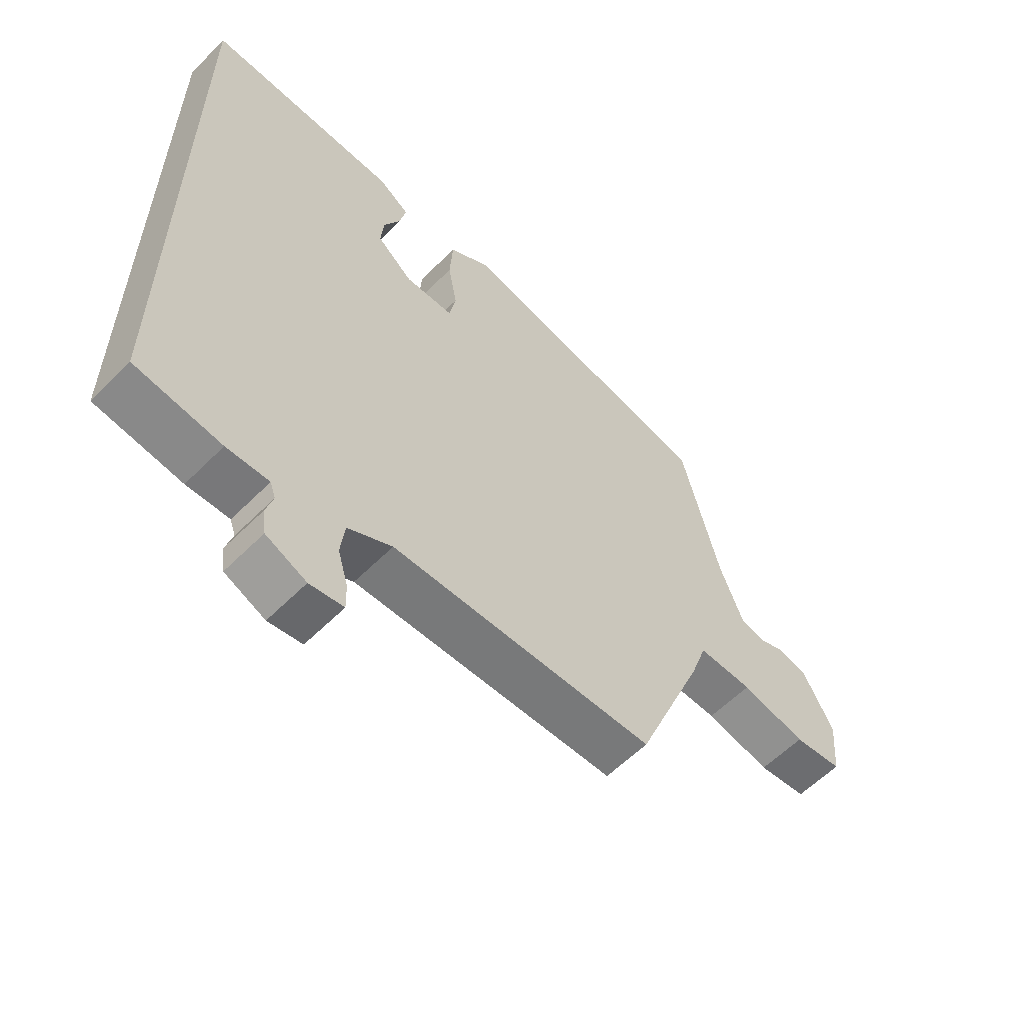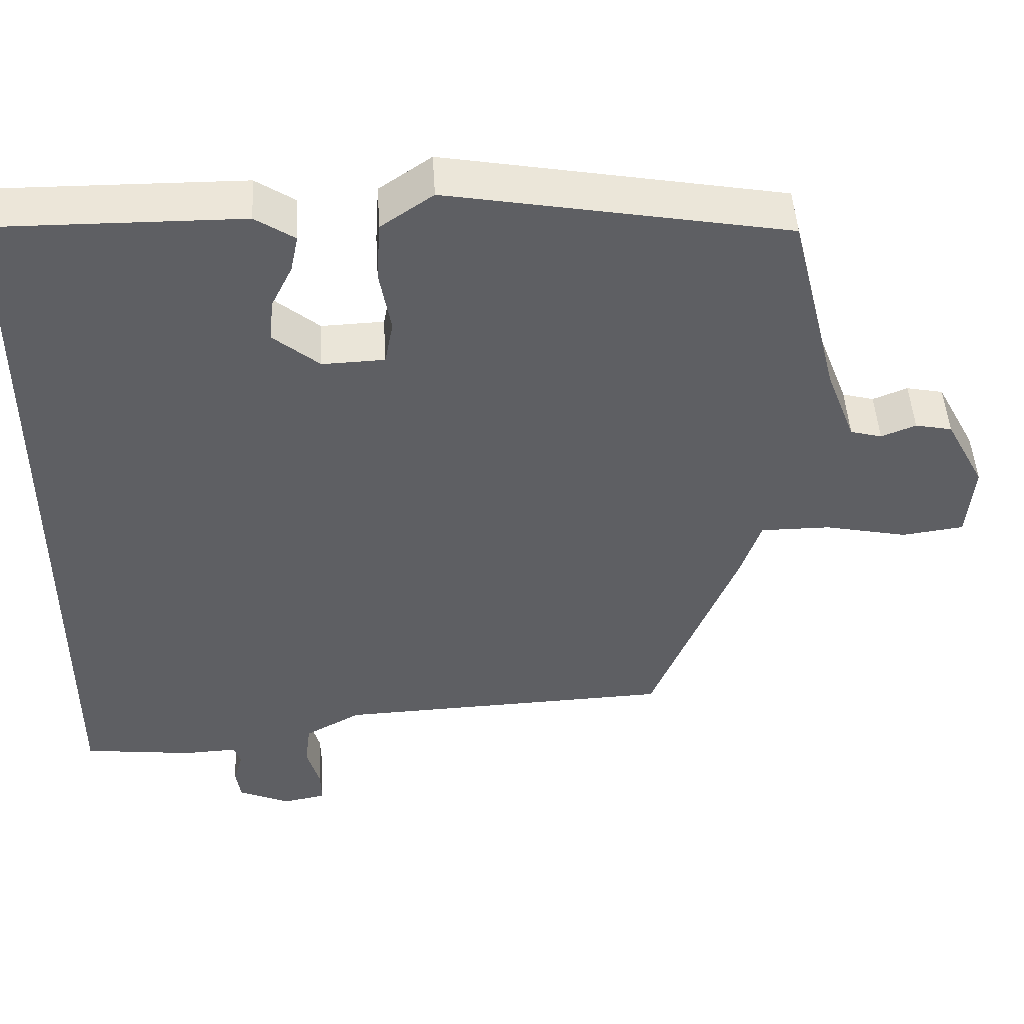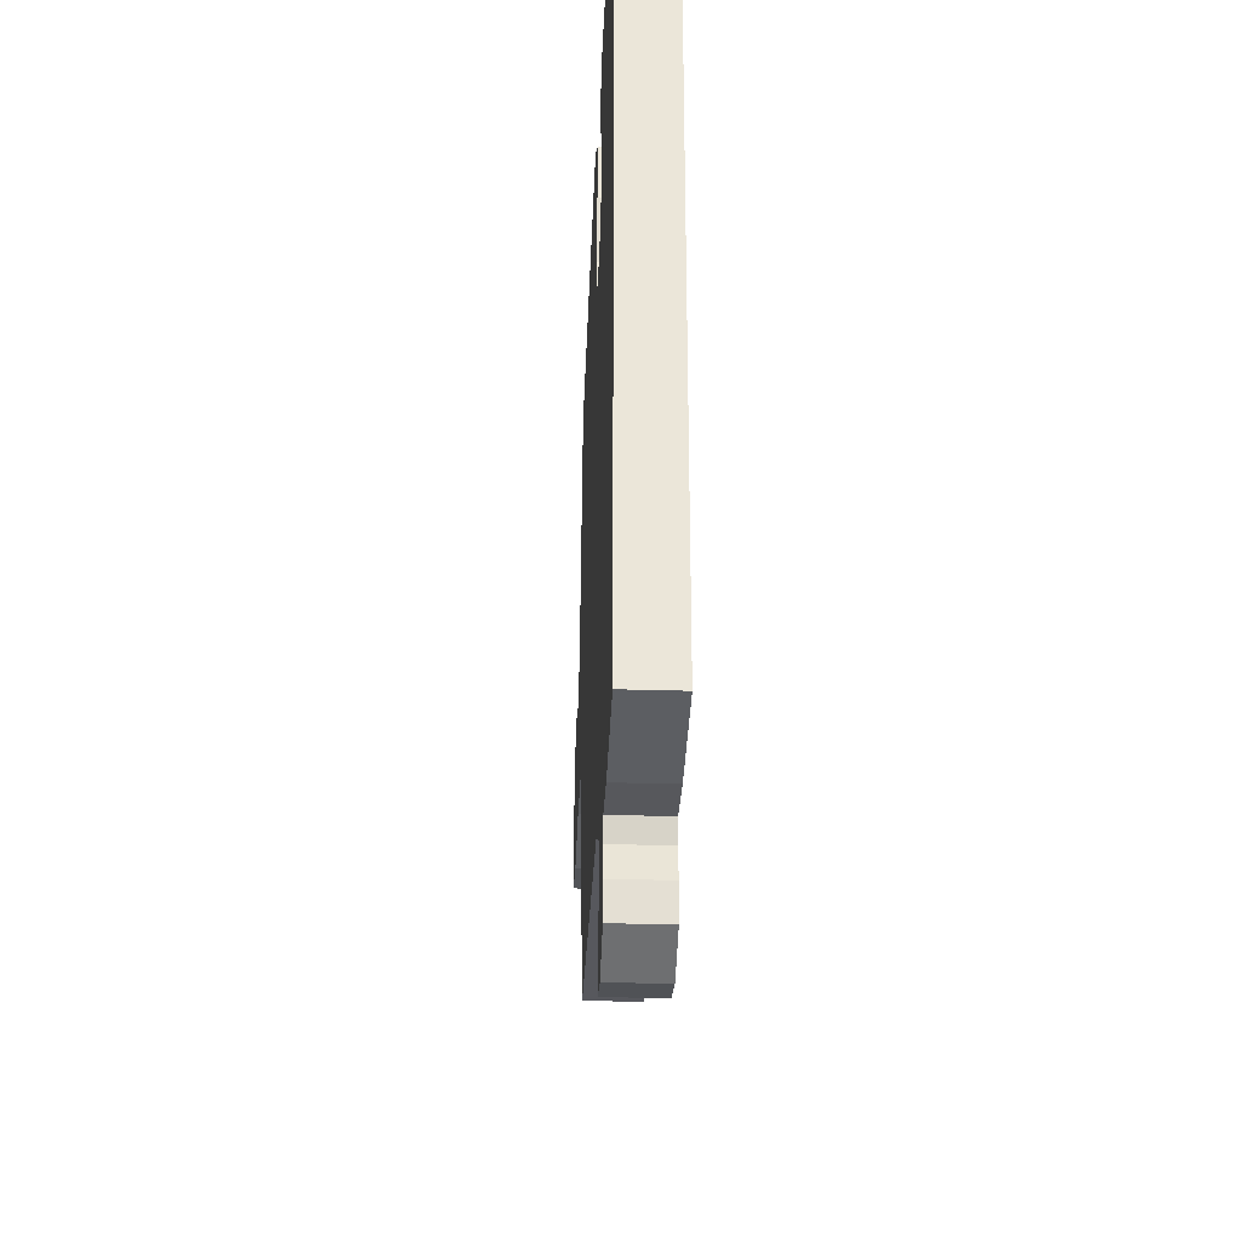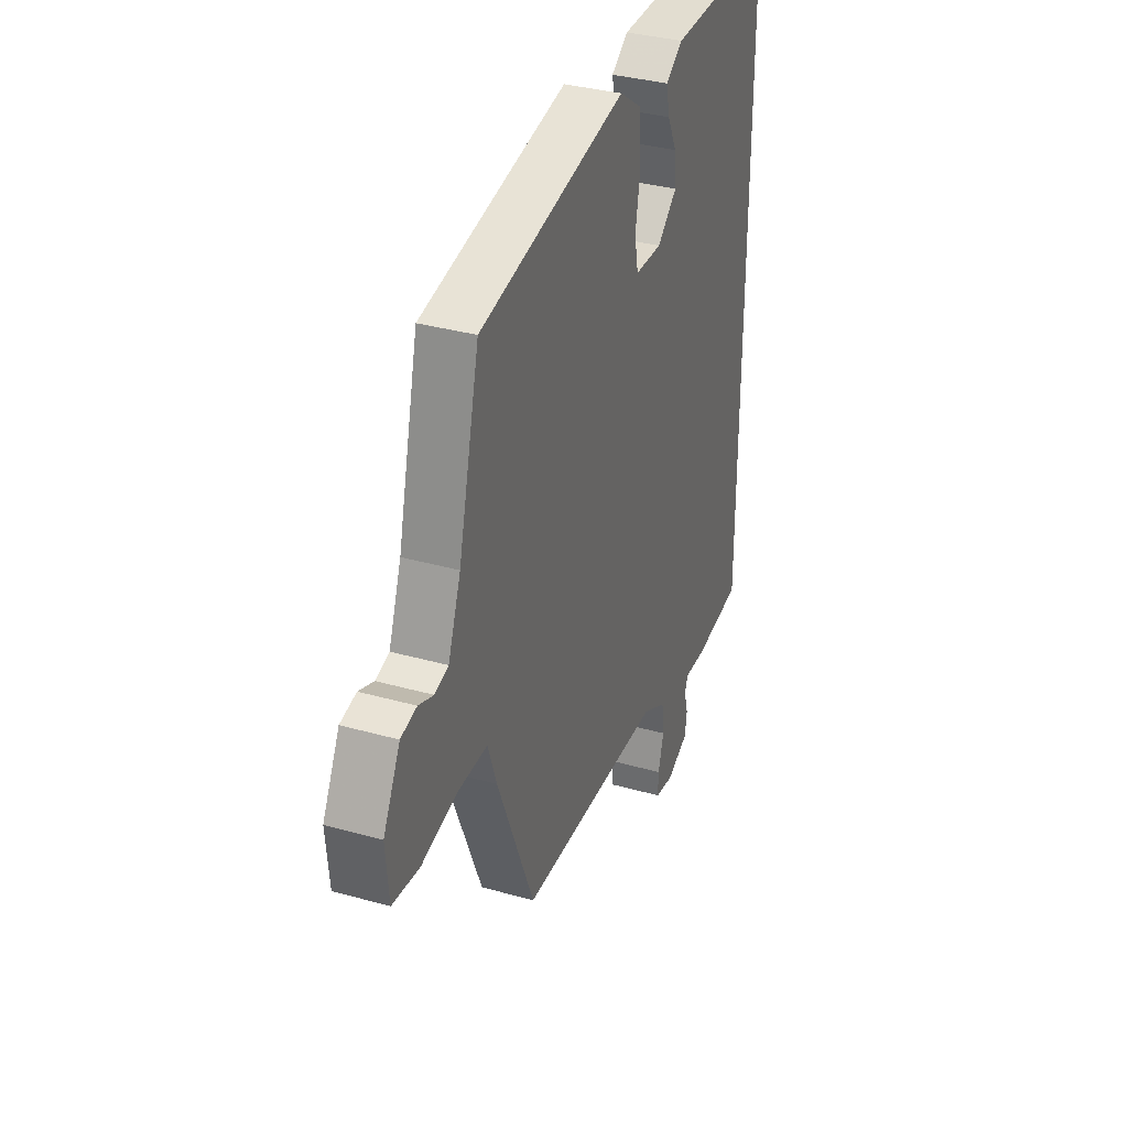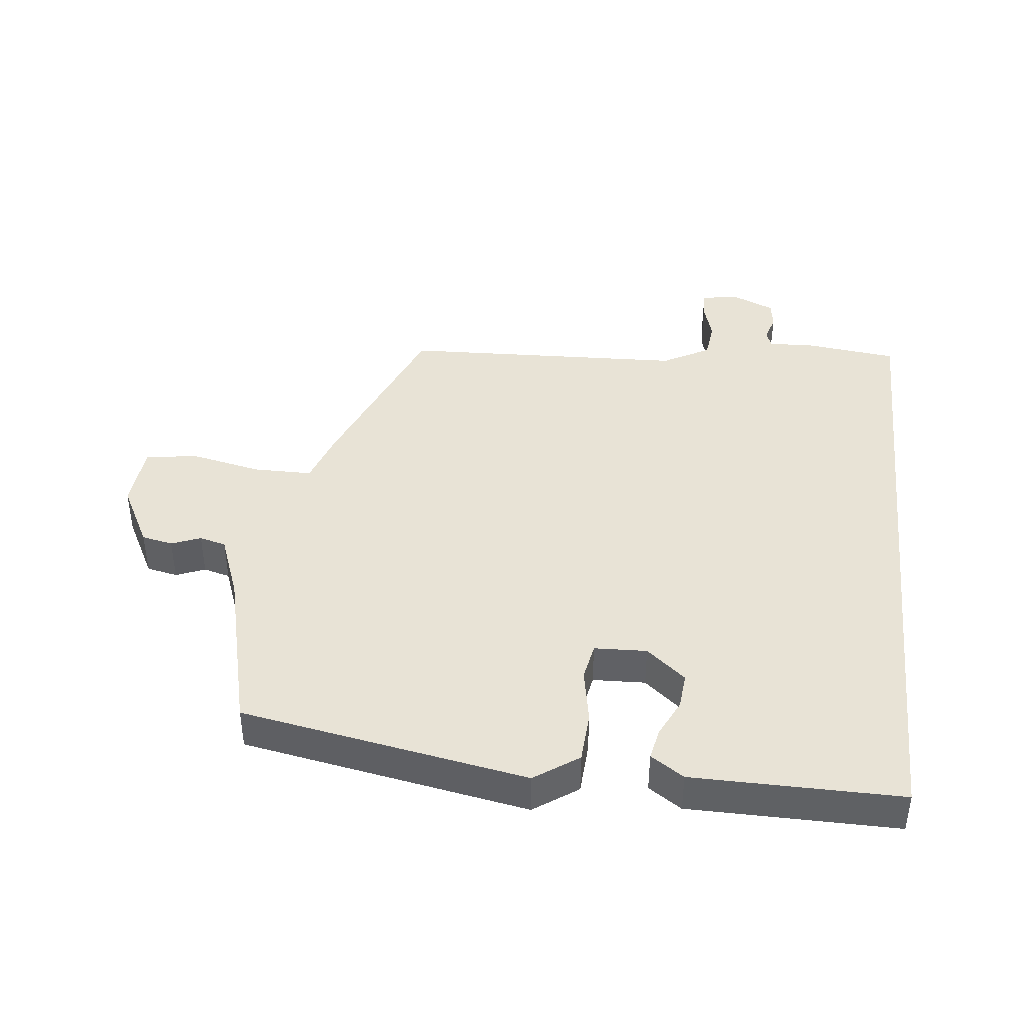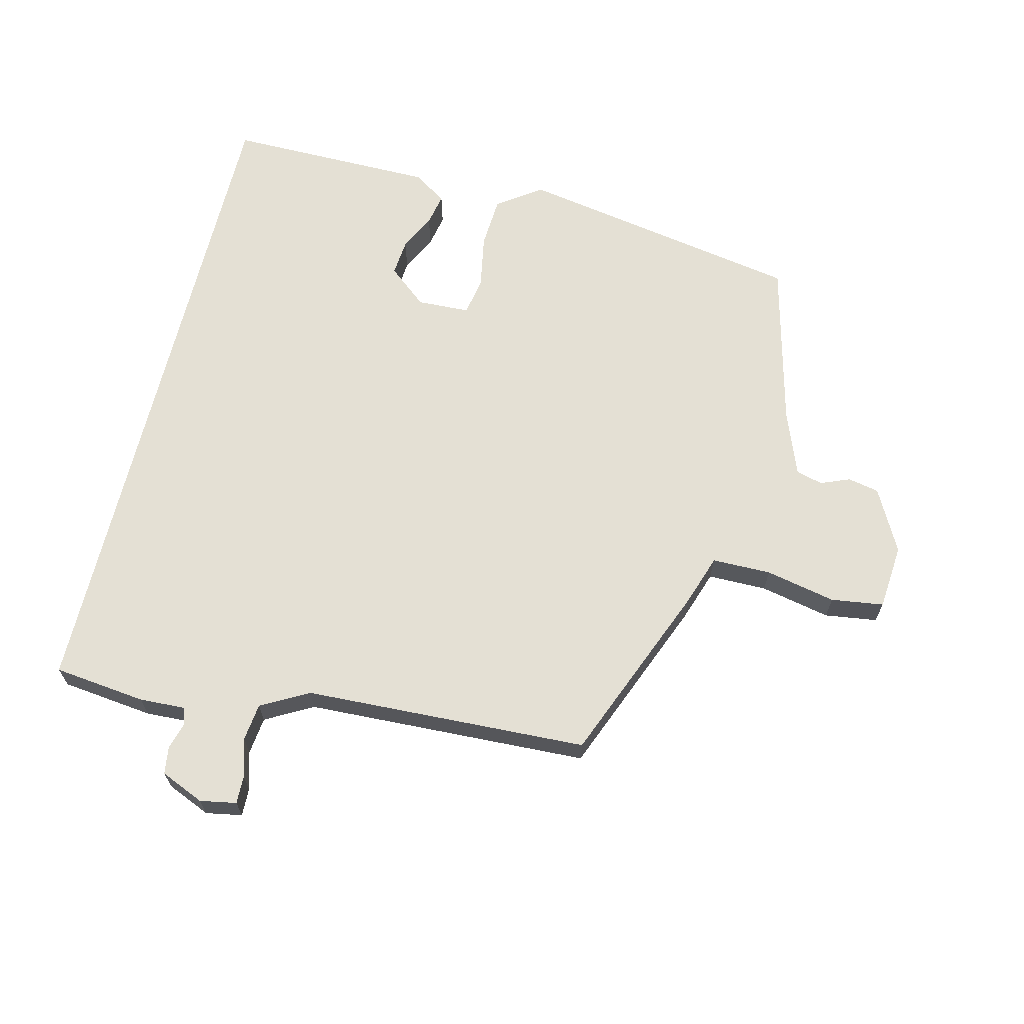
<metadata>
{"format":"obj","ext":"obj","renderer":"f3d","projection":"perspective","resolution":1024,"background":"white","views":[{"elev":-59.1,"azim":135.7,"up":"+Z"},{"elev":47.9,"azim":176.6,"up":"+Z"},{"elev":-31.1,"azim":87.5,"up":"+Z"},{"elev":34.9,"azim":-69.4,"up":"+Z"},{"elev":41.7,"azim":6.2,"up":"+Y"},{"elev":66.0,"azim":-166.4,"up":"+Y"}]}
</metadata>
<code>
v 0.5 0.07 0.525
v 0.5 0.07 -0.51
v 0.358 0.07 -0.527
v 0.288 0.07 -0.524
v 0.279 0.07 -0.55
v 0.291 0.07 -0.592
v 0.285 0.07 -0.634
v 0.218 0.07 -0.663
v 0.162 0.07 -0.653
v 0.163 0.07 -0.61
v 0.18 0.07 -0.551
v 0.173 0.07 -0.493
v 0.1 0.07 -0.453
v -0.338 0.07 -0.436
v -0.451 0.07 -0.158
v -0.478 0.07 -0.079
v -0.569 0.07 -0.079
v -0.677 0.07 -0.102
v -0.758 0.07 -0.091
v -0.767 0.07 0.01
v -0.716 0.07 0.107
v -0.668 0.07 0.117
v -0.623 0.07 0.099
v -0.582 0.07 0.11
v -0.544 0.07 0.211
v -0.481 0.07 0.468
v -0.04 0.07 0.548
v 0.028 0.07 0.501
v 0.033 0.07 0.421
v 0.018 0.07 0.337
v 0.029 0.07 0.279
v 0.11 0.07 0.276
v 0.17 0.07 0.326
v 0.165 0.07 0.382
v 0.137 0.07 0.439
v 0.127 0.07 0.488
v 0.178 0.07 0.522
v 0.5 0 0.525
v 0.5 0 -0.51
v 0.358 0 -0.527
v 0.288 0 -0.524
v 0.279 0 -0.55
v 0.291 0 -0.592
v 0.285 0 -0.634
v 0.218 0 -0.663
v 0.162 0 -0.653
v 0.163 0 -0.61
v 0.18 0 -0.551
v 0.173 0 -0.493
v 0.1 0 -0.453
v -0.338 0 -0.436
v -0.451 0 -0.158
v -0.478 0 -0.079
v -0.569 0 -0.079
v -0.677 0 -0.102
v -0.758 0 -0.091
v -0.767 0 0.01
v -0.716 0 0.107
v -0.668 0 0.117
v -0.623 0 0.099
v -0.582 0 0.11
v -0.544 0 0.211
v -0.481 0 0.468
v -0.04 0 0.548
v 0.028 0 0.501
v 0.033 0 0.421
v 0.018 0 0.337
v 0.029 0 0.279
v 0.11 0 0.276
v 0.17 0 0.326
v 0.165 0 0.382
v 0.137 0 0.439
v 0.127 0 0.488
v 0.178 0 0.522
f 34 35 36 37
f 33 34 37 1
f 32 33 1 2
f 31 32 2 3
f 27 28 29 30
f 25 26 27 30
f 24 25 30 31
f 20 21 22 23
f 20 23 24
f 17 18 19 20
f 16 17 20 24
f 13 14 15 16
f 12 13 16 24
f 8 9 10 11
f 8 11 12
f 5 6 7 8
f 4 5 8 12
f 12 24 31
f 3 4 12 31
f 74 73 72 71
f 38 74 71 70
f 39 38 70 69
f 40 39 69 68
f 67 66 65 64
f 67 64 63 62
f 68 67 62 61
f 60 59 58 57
f 61 60 57
f 57 56 55 54
f 61 57 54 53
f 53 52 51 50
f 61 53 50 49
f 48 47 46 45
f 49 48 45
f 45 44 43 42
f 49 45 42 41
f 68 61 49
f 68 49 41 40
f 1 38 39 2
f 2 39 40 3
f 3 40 41 4
f 4 41 42 5
f 5 42 43 6
f 6 43 44 7
f 7 44 45 8
f 8 45 46 9
f 9 46 47 10
f 10 47 48 11
f 11 48 49 12
f 12 49 50 13
f 13 50 51 14
f 14 51 52 15
f 15 52 53 16
f 16 53 54 17
f 17 54 55 18
f 18 55 56 19
f 19 56 57 20
f 20 57 58 21
f 21 58 59 22
f 22 59 60 23
f 23 60 61 24
f 24 61 62 25
f 25 62 63 26
f 26 63 64 27
f 27 64 65 28
f 28 65 66 29
f 29 66 67 30
f 30 67 68 31
f 31 68 69 32
f 32 69 70 33
f 33 70 71 34
f 34 71 72 35
f 35 72 73 36
f 36 73 74 37
f 37 74 38 1

</code>
